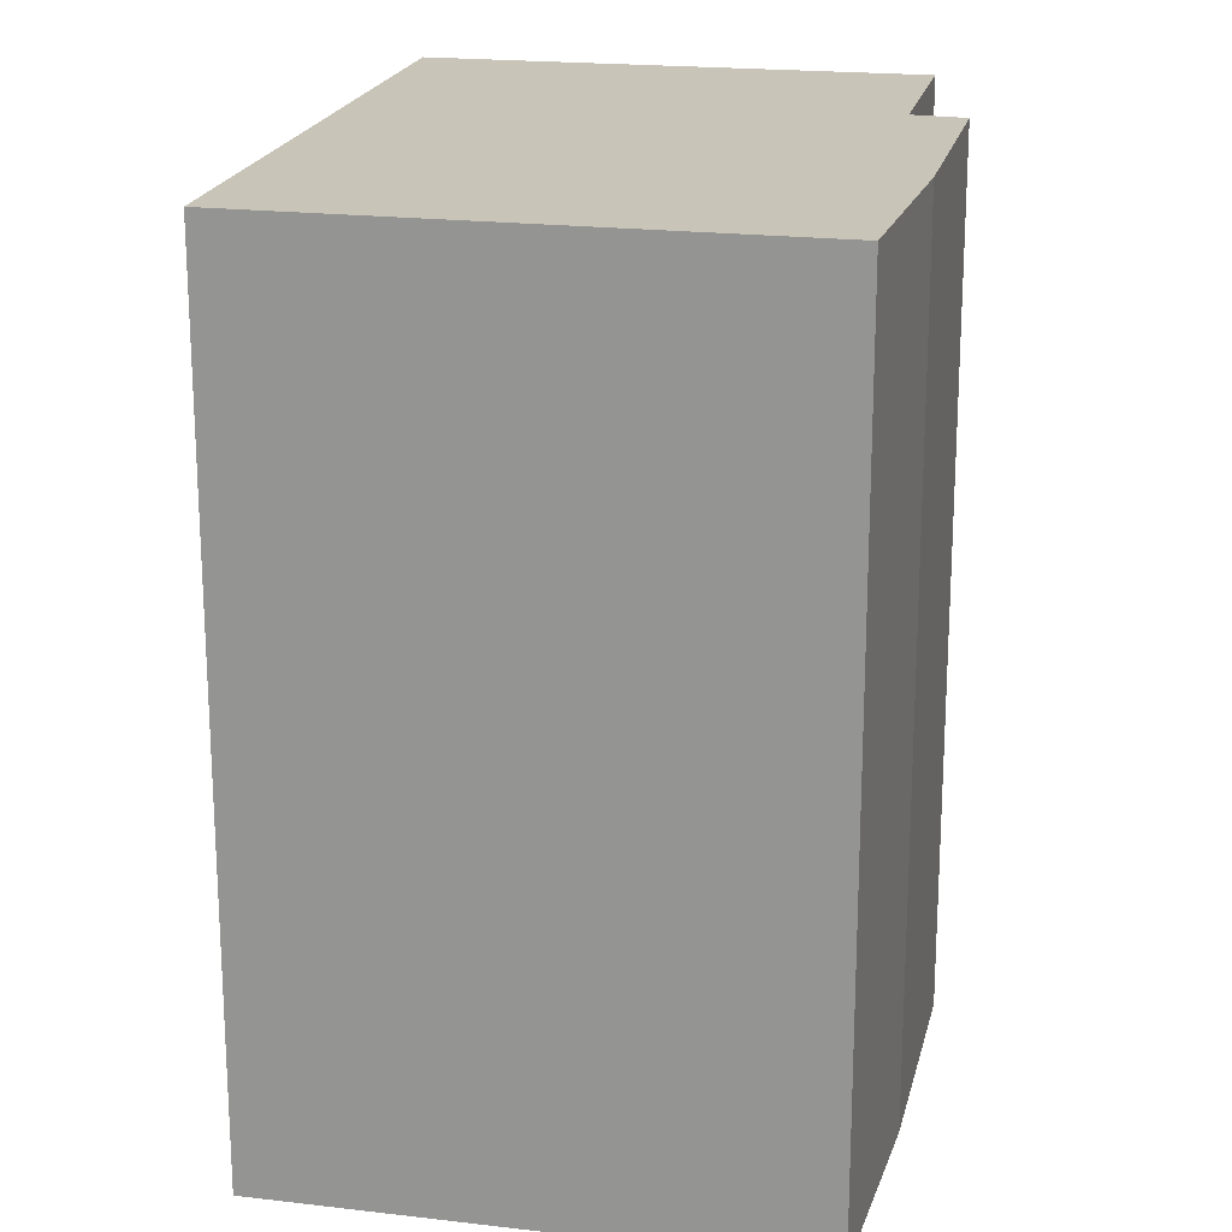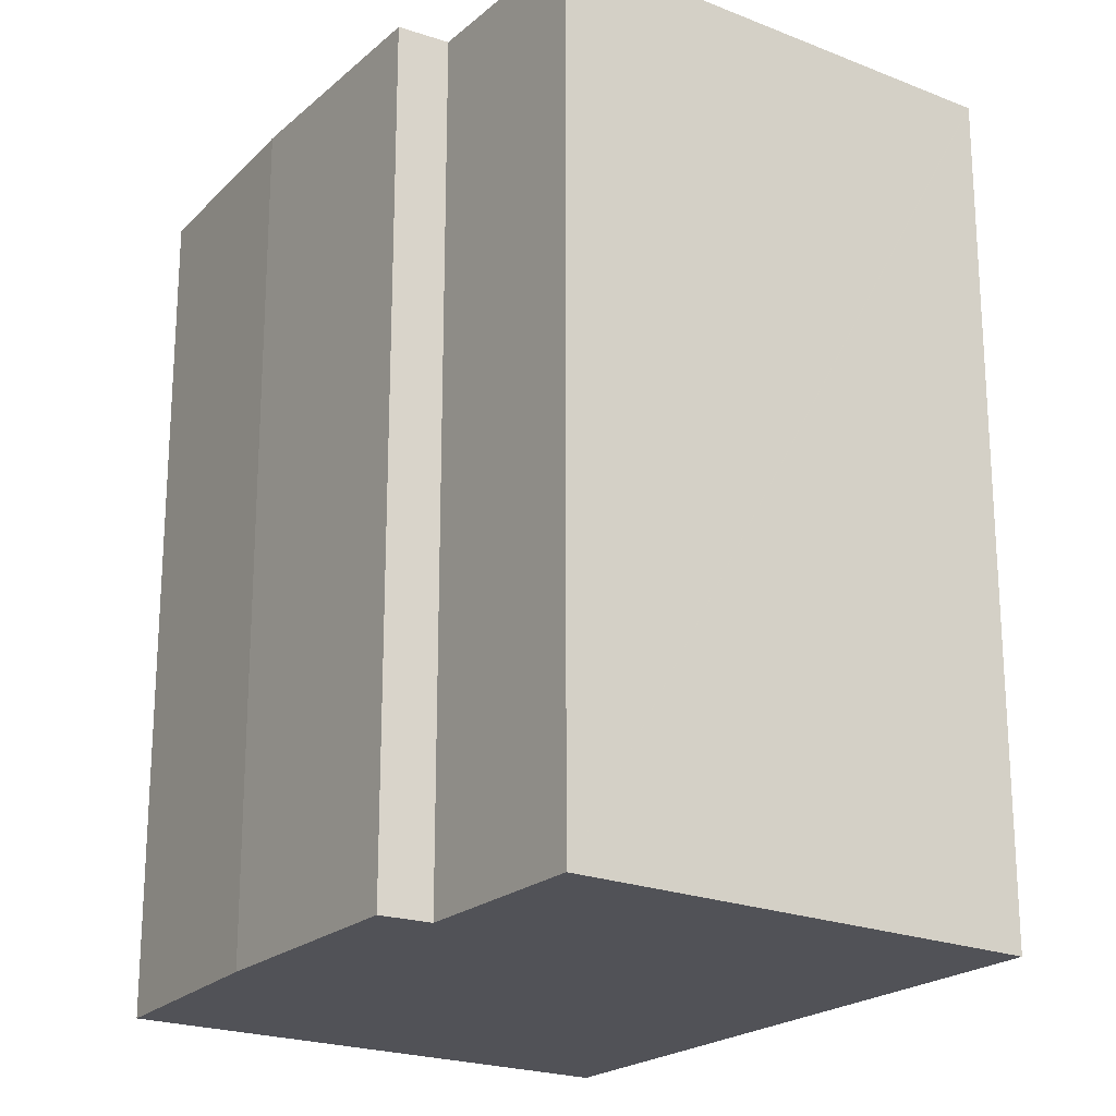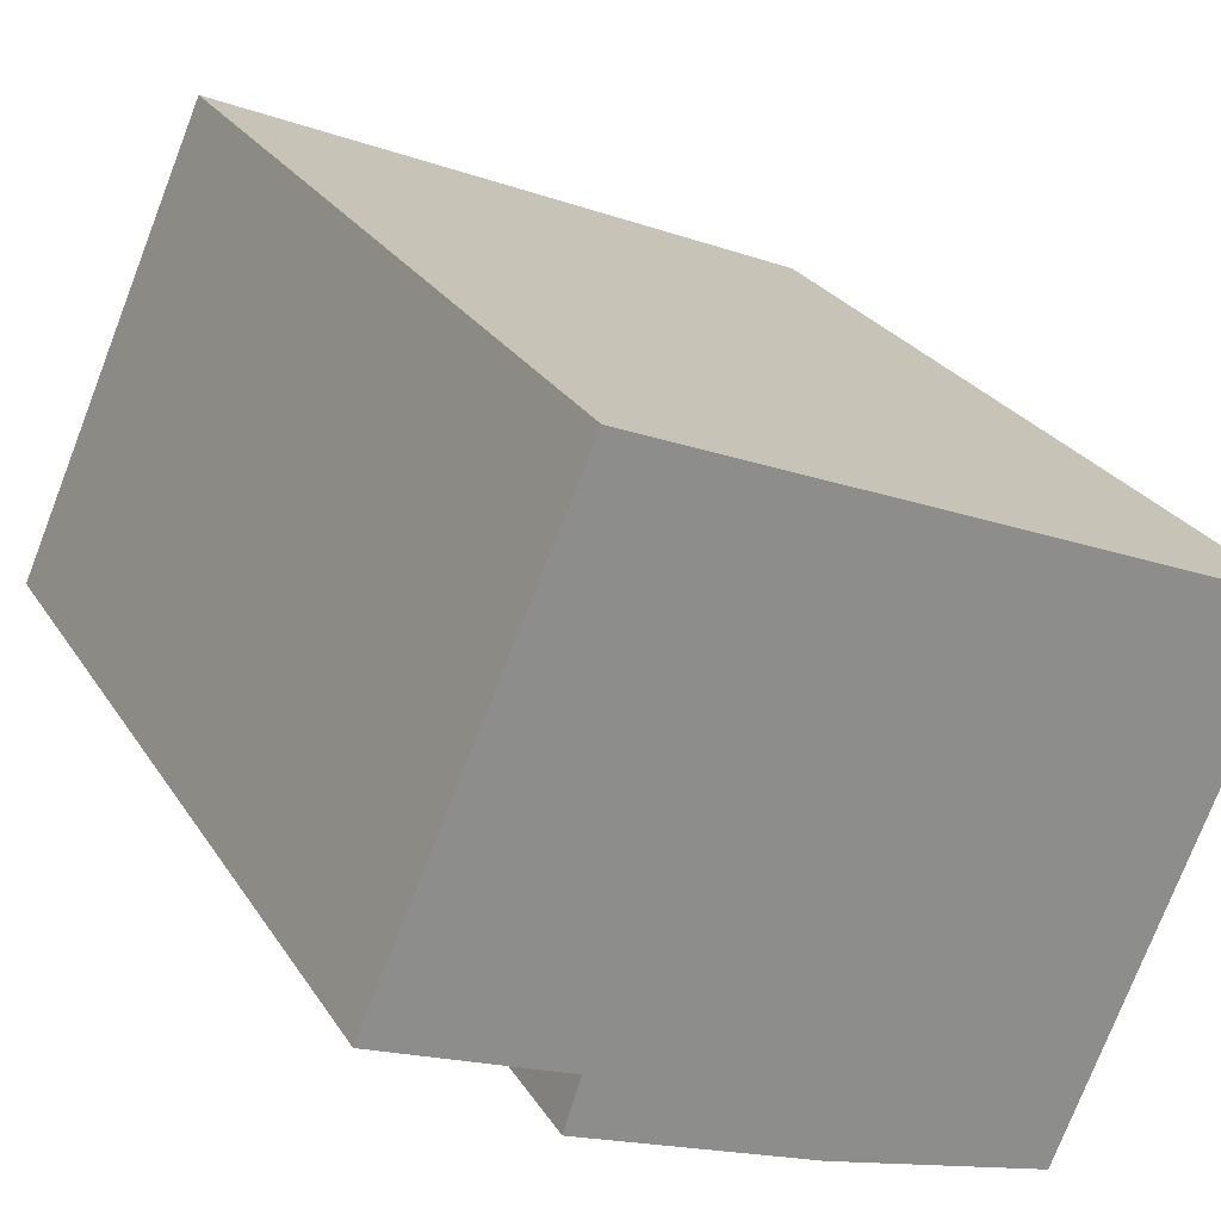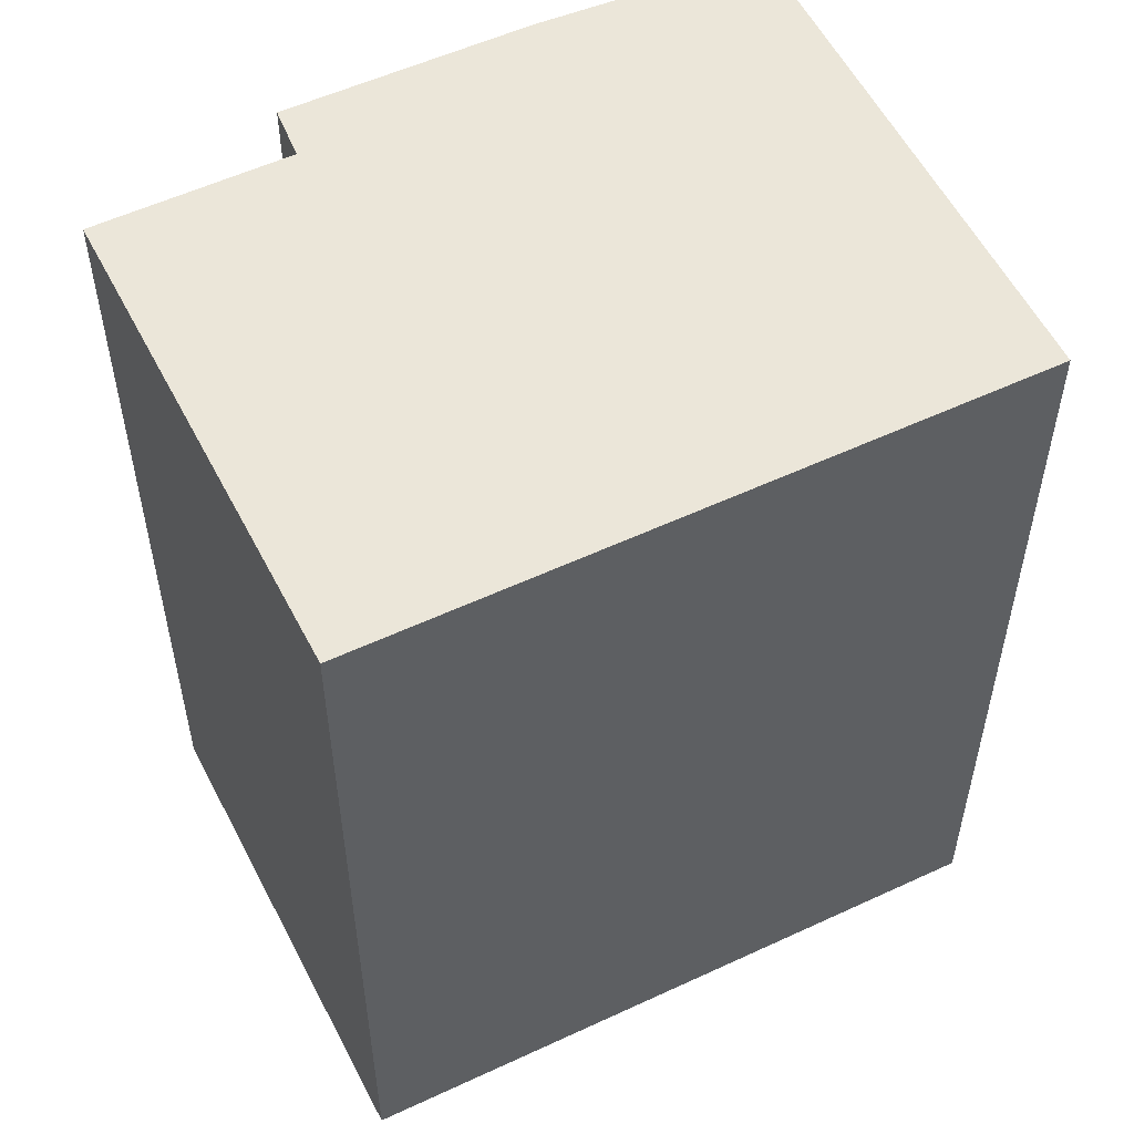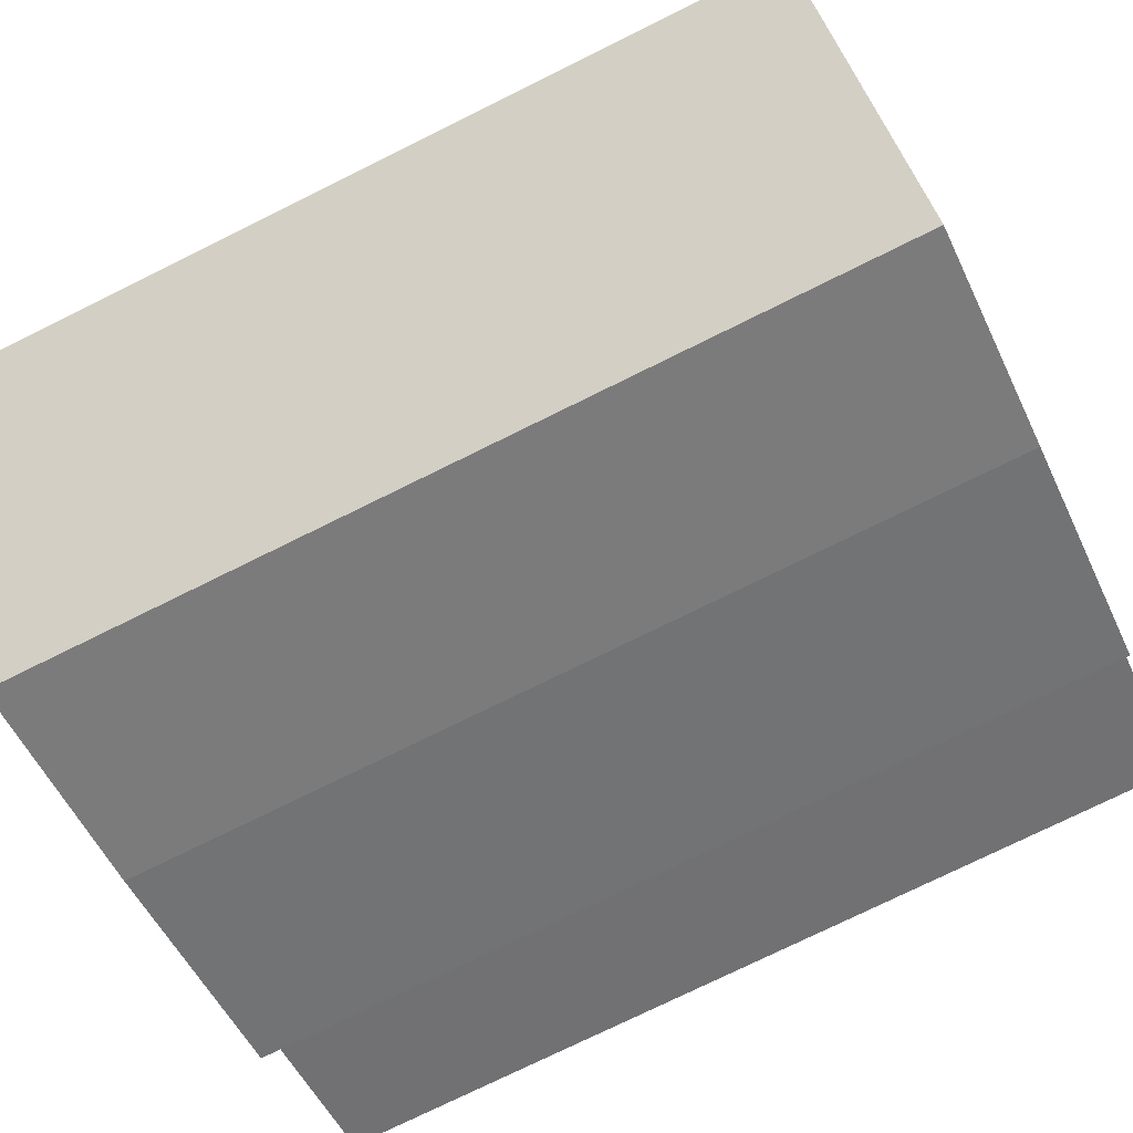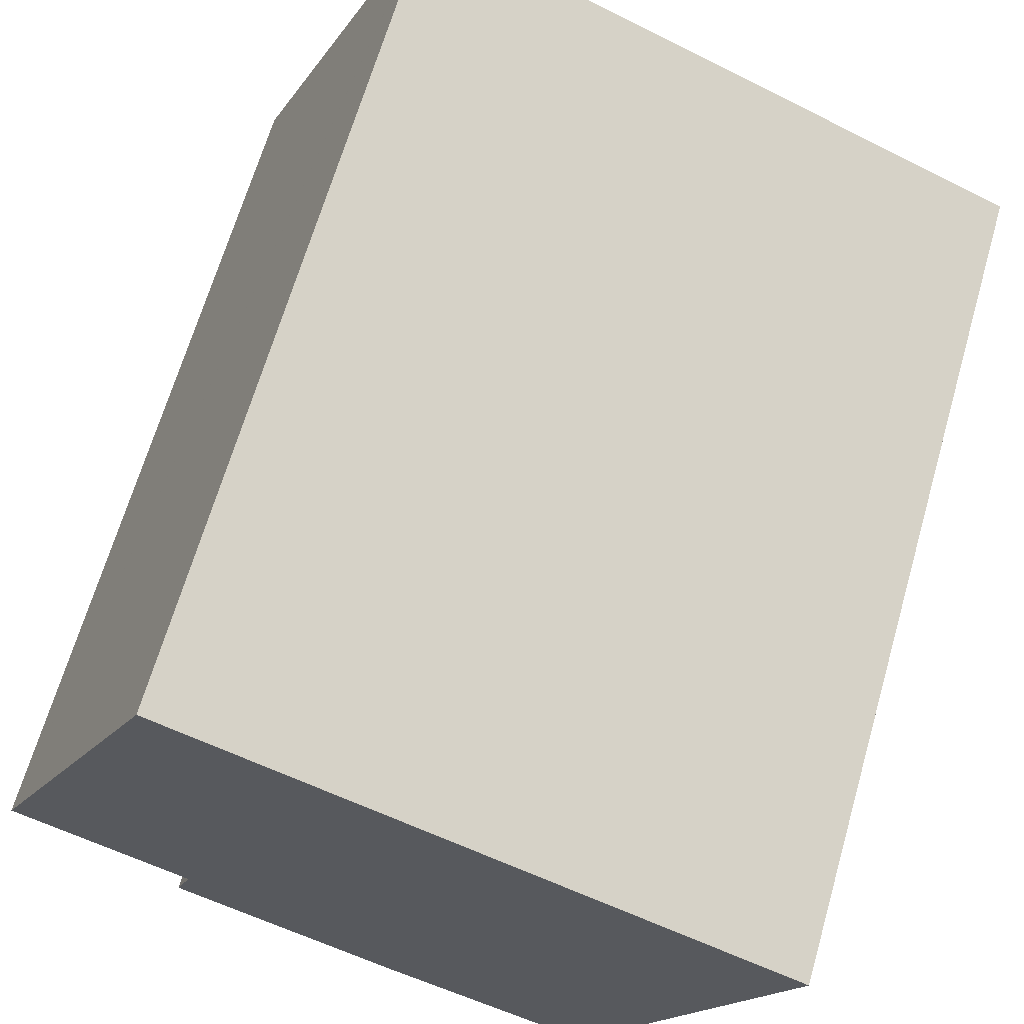
<metadata>
{"format":"obj","ext":"obj","renderer":"f3d","projection":"perspective","resolution":1024,"background":"white","views":[{"elev":20.2,"azim":125.1,"up":"+Y"},{"elev":-21.6,"azim":-101.5,"up":"+Y"},{"elev":26.0,"azim":-25.3,"up":"+Z"},{"elev":55.4,"azim":-3.3,"up":"+Y"},{"elev":-75.6,"azim":116.3,"up":"+Z"},{"elev":66.2,"azim":16.1,"up":"+Z"}]}
</metadata>
<code>
v  4.274 18.55 9.719
v  3.923 18.55 -1.653
v  0 18.55 1.136e-15
v  8.533 18.55 -4.798
v  3.554 18.55 -2.74
v  13.2 18.55 -6.436
v  17.63 18.55 4.101
v  4.883 18.55 9.478
v  4.28 18.55 9.733
v  3.554 1.678e-16 -2.74
v  3.923 1.012e-16 -1.653
v  0 0 0
v  8.533 2.938e-16 -4.798
v  13.2 3.941e-16 -6.436
v  4.28 -5.96e-16 9.733
v  4.274 -5.951e-16 9.719
v  17.63 -2.511e-16 4.101
v  4.883 -5.804e-16 9.478
g defaultobject
f 1 2 3
f 2 4 5
f 4 2 6
f 6 2 7
f 7 2 1
f 7 1 8
f 8 1 9
f 10 2 5
f 2 10 11
f 11 3 2
f 3 11 12
f 13 5 4
f 5 13 10
f 14 4 6
f 4 14 13
f 12 1 3
f 1 12 9
f 9 12 15
f 15 12 16
f 15 8 9
f 8 15 7
f 7 15 17
f 17 15 18
f 17 6 7
f 6 17 14
f 16 18 15
f 18 16 12
f 18 12 17
f 17 12 11
f 17 11 10
f 17 10 13
f 17 13 14

</code>
